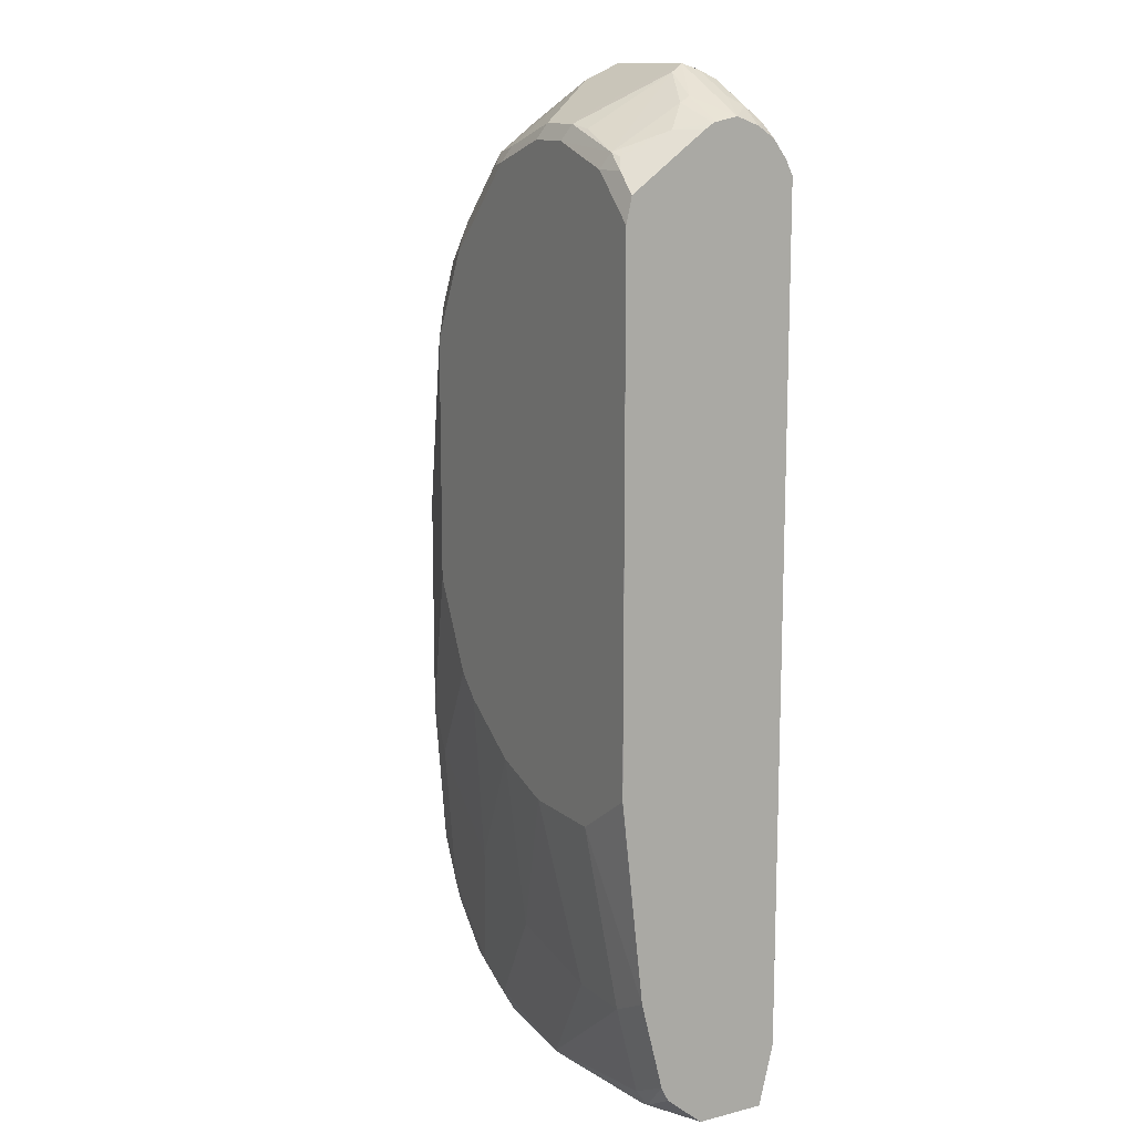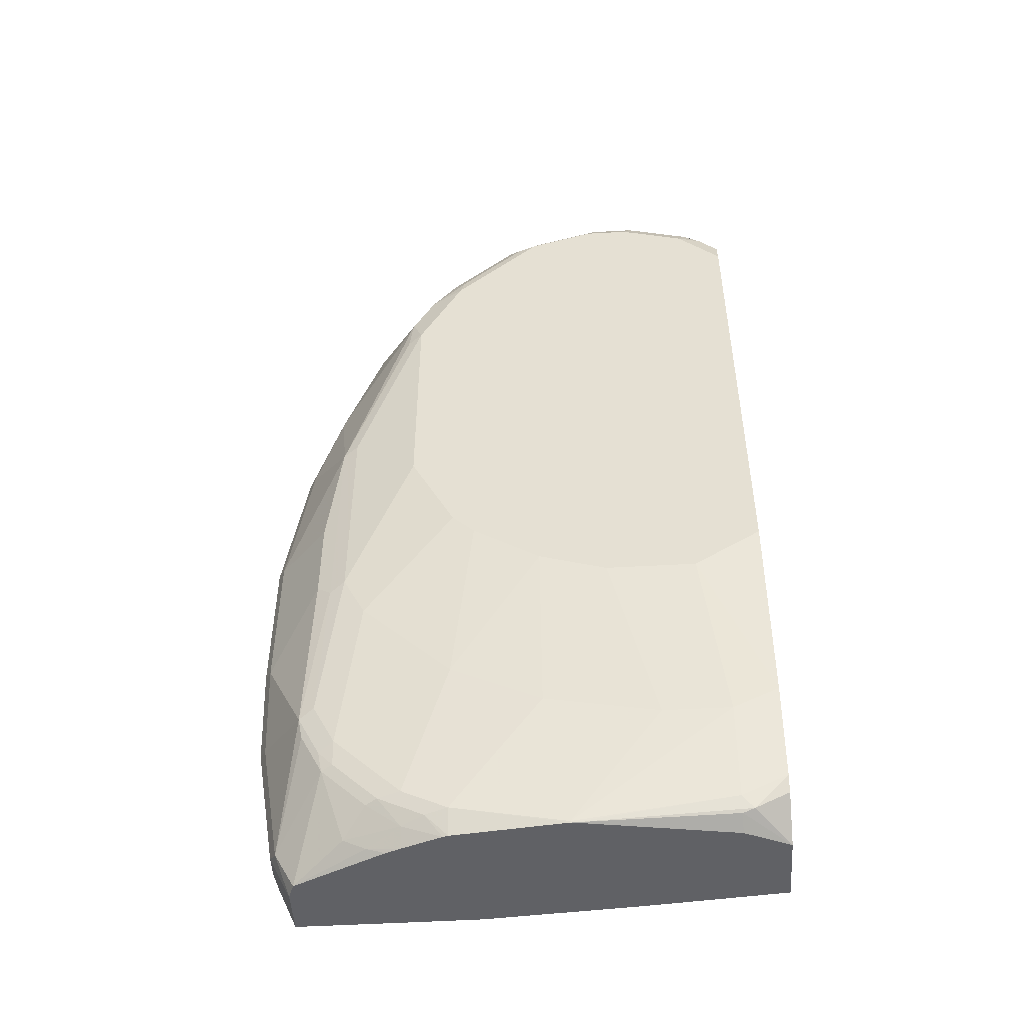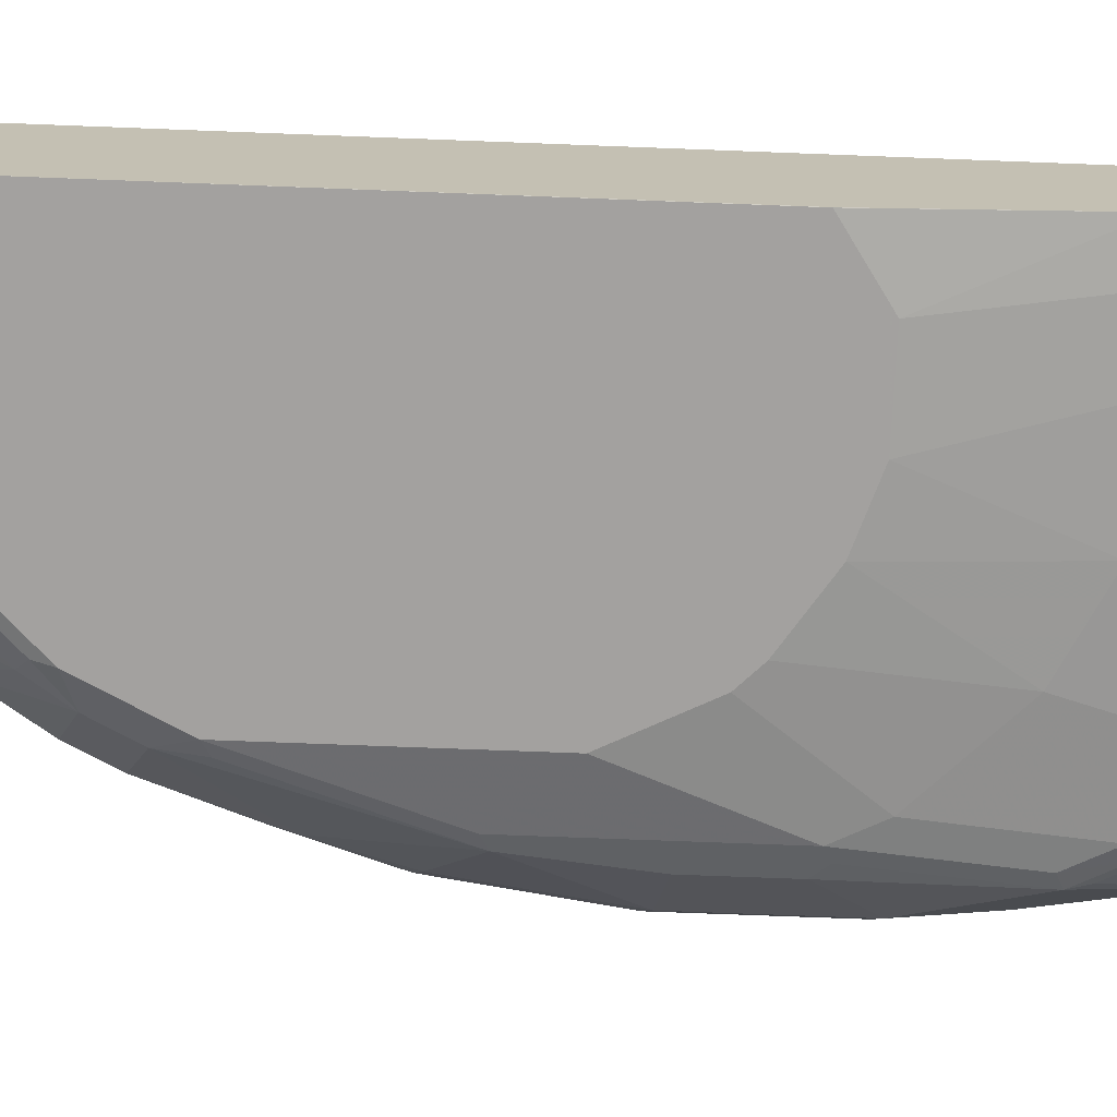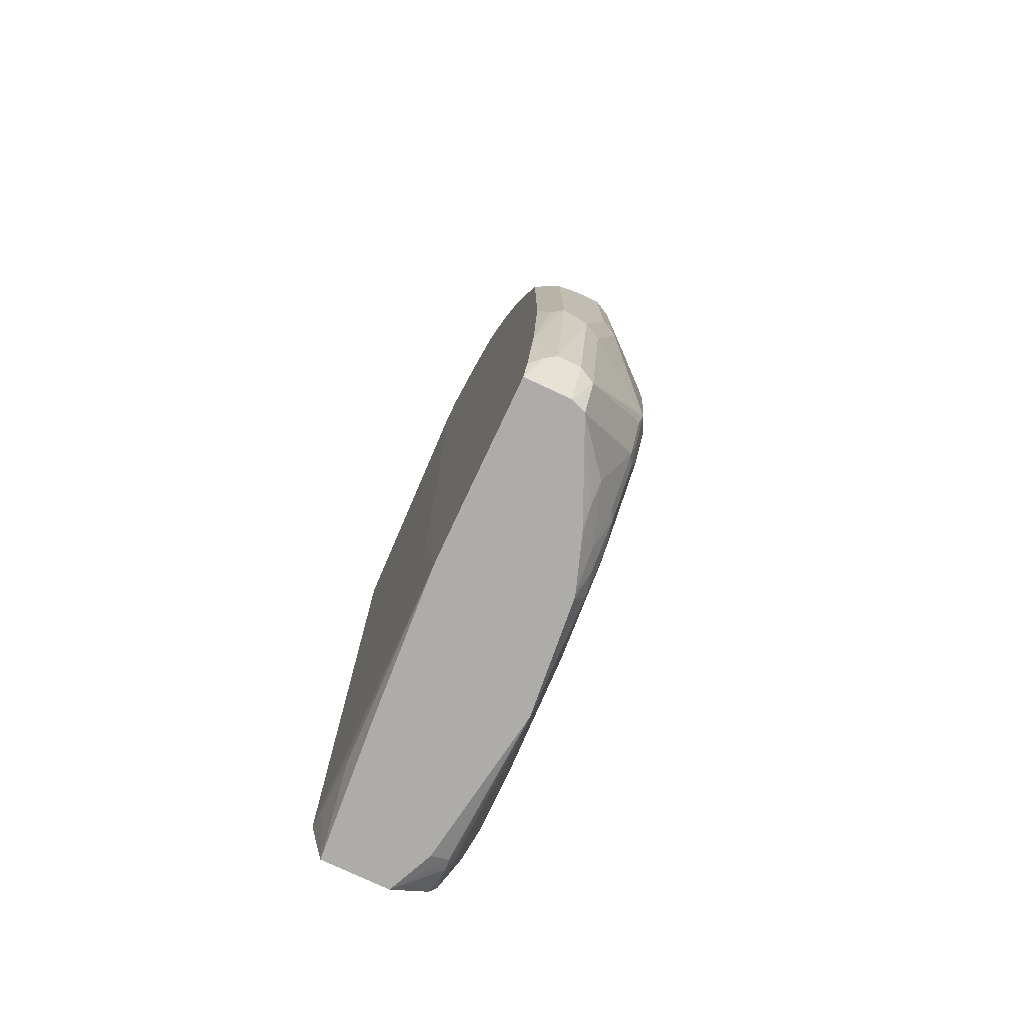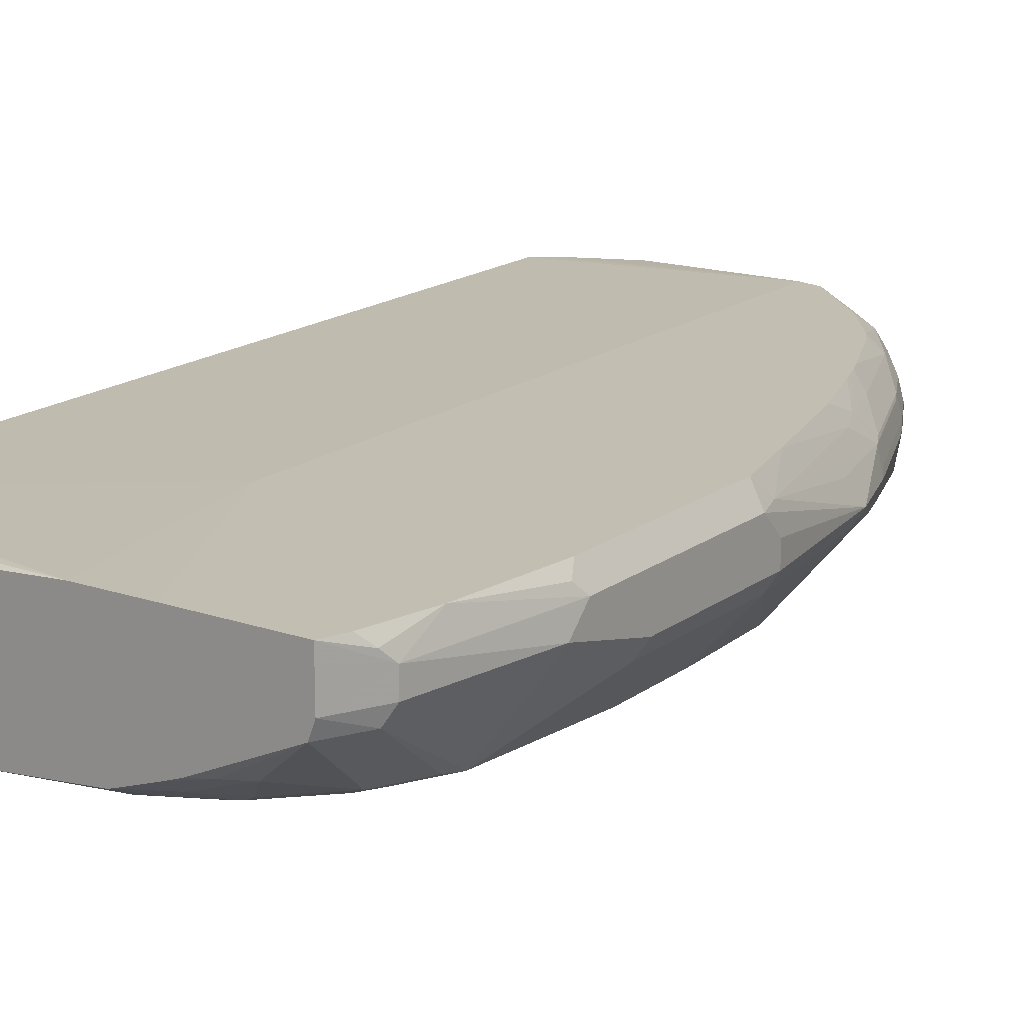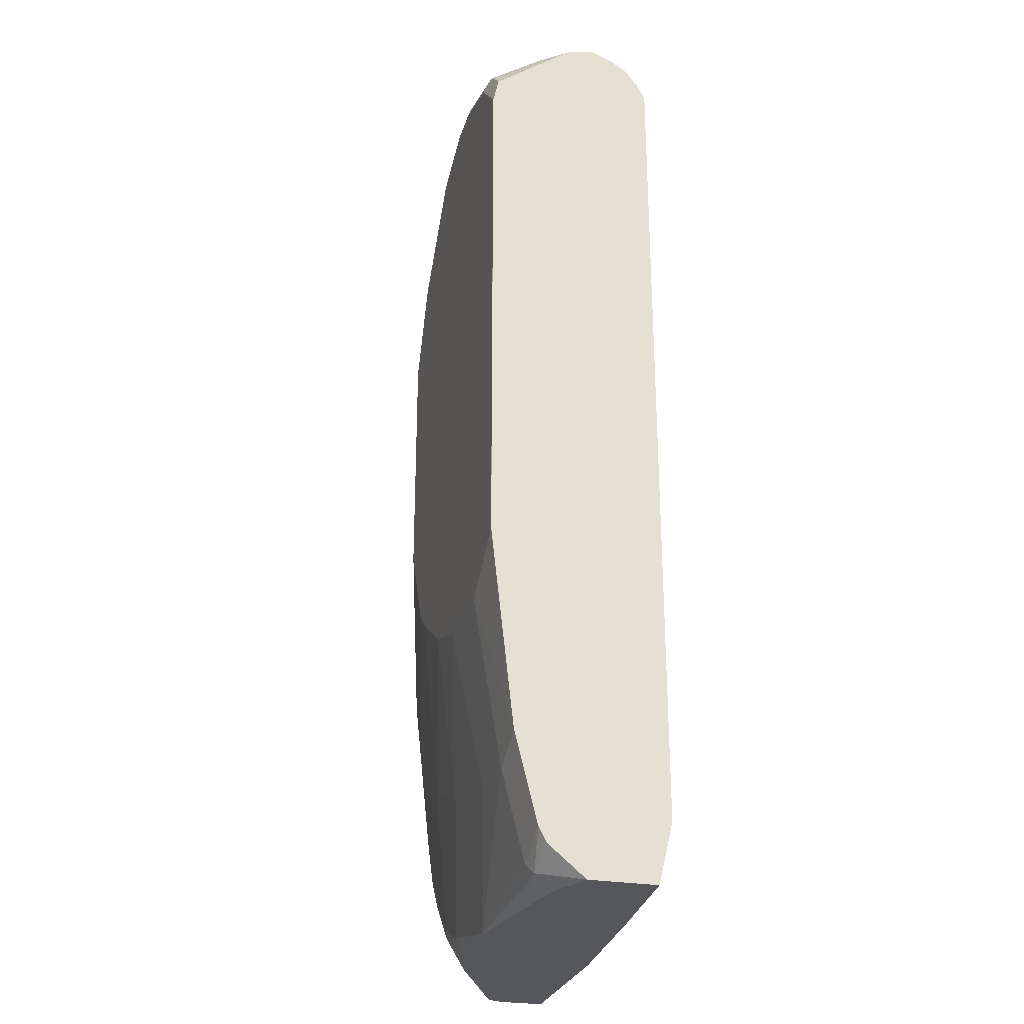
<metadata>
{"format":"obj","ext":"obj","renderer":"f3d","projection":"perspective","resolution":1024,"background":"white","views":[{"elev":12.9,"azim":60.2,"up":"+Z"},{"elev":-49.9,"azim":3.6,"up":"+Z"},{"elev":-72.3,"azim":87.8,"up":"+Y"},{"elev":-77.0,"azim":-115.2,"up":"+Z"},{"elev":17.1,"azim":-145.2,"up":"+Y"},{"elev":-27.1,"azim":75.0,"up":"+Z"}]}
</metadata>
<code>
v -0.04854 -0.2359 0.9434
v 0.006946 -0.3052 0.9087
v 0.0416 -0.2913 0.9157
v 0.04855 -0.3052 0.9087
v 0.06241 -0.2081 0.9573
v -0.04162 -0.2081 0.9573
v 0.02081 -0.1873 0.9573
v -0.04162 -0.1804 0.9434
v -0.05203 -0.1925 0.9469
v -0.05549 -0.2012 0.9503
v -0.09365 -0.1821 0.926
v -0.06243 -0.1596 0.9226
v -0.1041 -0.1596 0.9018
v -0.1353 -0.1821 0.9052
v -0.1388 -0.2012 0.9087
v -0.1526 -0.2151 0.9018
v -0.1769 -0.1821 0.8636
v -0.1734 -0.2151 0.881
v -0.1804 -0.2012 0.8671
v -0.222 -0.2012 0.8046
v -0.215 -0.2151 0.8185
v -0.2497 -0.2081 0.7492
v -0.2428 -0.2012 0.763
v -0.2844 -0.2012 0.659
v -0.2445 -0.1847 0.7492
v -0.2393 -0.1821 0.7596
v -0.2185 -0.1821 0.8012
v -0.2185 -0.1613 0.7804
v -0.2601 -0.1613 0.6763
v -0.2809 -0.1821 0.6555
v -0.2861 -0.1847 0.6451
v -0.2913 -0.2081 0.6451
v -0.3122 -0.2081 0.5826
v -0.307 -0.1847 0.5618
v -0.3278 -0.1639 0.4371
v -0.2861 -0.1639 0.6035
v -0.307 -0.1455 0.4811
v -0.3225 -0.1455 0.4163
v -0.333 -0.1665 0.4163
v -0.333 -0.1873 0.4371
v -0.333 -0.2081 0.4371
v -0.333 -0.1665 0.2289
v -0.3225 -0.1455 0.2289
v -0.3278 -0.1561 0.2185
v -0.3122 -0.1457 0.1249
v -0.3121 -0.1455 0.1248
v -0.307 -0.1561 0.0729
v -0.2991 -0.1455 0.06231
v -0.217 -0.1455 0.7549
v -0.2794 -0.1455 0.5884
v -0.2494 -0.1455 0.677
v -0.2445 -0.1455 0.6892
v -0.2775 -0.1596 0.6243
v -0.2586 -0.1455 0.6509
v -0.2078 -0.1455 0.7703
v -0.1769 -0.1613 0.8428
v -0.1353 -0.1613 0.8844
v -0.1726 -0.1455 0.8177
v -0.1102 -0.1455 0.8801
v -0.07396 -0.1526 0.9063
v -0.08826 -0.1455 0.8859
v -0.06243 -0.1526 0.9087
v 0.01041 -0.1717 0.9469
v 0.06241 -0.1526 0.9087
v 0.07985 -0.1526 0.9017
v 0.1248 -0.1526 0.8821
v 0.1317 -0.1526 0.8774
v 0.1459 -0.1526 0.8669
v 0.1459 -0.1595 0.8807
v 0.1353 -0.1769 0.9105
v 0.1459 -0.1718 0.8974
v 0.1459 -0.1875 0.9078
v 0.1248 -0.1873 0.9235
v 0.1459 -0.2081 0.9156
v 0.1144 -0.1977 0.9313
v 0.07282 -0.1977 0.9521
v 0.08322 -0.1873 0.9443
v 0.03119 -0.1769 0.9521
v 0.09363 -0.1769 0.9313
v 0.06241 -0.1596 0.9226
v 0.02081 -0.1734 0.9503
v 0.1066 -0.2289 0.9313
v 0.1459 -0.2289 0.9113
v 0.1459 -0.2313 0.9105
v 0.1092 -0.2393 0.9261
v 0.13 -0.2601 0.9052
v 0.111 -0.3052 0.8879
v 0.06936 -0.222 0.9503
v 0.06761 -0.3017 0.9052
v 0.0416 -0.3122 0.8948
v 1.04e-06 -0.3122 0.8948
v -0.05549 -0.3052 0.8879
v -0.0902 -0.2983 0.881
v -0.06243 -0.3122 0.874
v -0.07976 -0.3087 0.8705
v -0.1422 -0.3087 0.8081
v -0.1526 -0.2983 0.8185
v -0.1353 -0.2601 0.8844
v -0.1353 -0.2393 0.9052
v -0.06935 -0.2151 0.9434
v -0.1769 -0.2393 0.8636
v -0.1769 -0.3018 0.7804
v -0.2185 -0.2393 0.8012
v -0.2393 -0.2393 0.7596
v -0.2358 -0.2151 0.7769
v -0.274 -0.2324 0.6694
v -0.2601 -0.2393 0.6971
v -0.1977 -0.3018 0.7388
v -0.2775 -0.2358 0.652
v -0.3052 -0.222 0.5757
v -0.3226 -0.2185 0.4683
v -0.326 -0.222 0.4301
v -0.2636 -0.2844 0.5341
v -0.2775 -0.2775 0.4232
v -0.326 -0.222 0.2845
v -0.333 -0.2081 0.2914
v -0.333 -0.1873 0.2081
v -0.326 -0.2012 0.2012
v -0.2844 -0.2636 0.1804
v -0.3052 -0.2012 0.07631
v -0.3122 -0.1873 0.0833
v -0.2913 -0.1873 0.04045
v -0.3122 -0.1665 0.0833
v -0.2913 -0.1455 0.04045
v -0.08826 -0.1455 0.2408
v -0.1877 -0.1455 0.04045
v -0.1237 -0.1457 0.04045
v 0.1459 -0.1526 0.09699
v 0.1459 -0.3069 0.8556
v 0.1459 -0.2393 0.9052
v 0.1275 -0.3069 0.874
v 0.1196 -0.3017 0.8844
v 0.104 -0.3122 0.874
v 0.1459 -0.3122 0.8322
v -0.1457 -0.3122 0.7908
v -0.1873 -0.3122 0.7075
v -0.1873 -0.3122 0.4787
v -0.2497 -0.2913 0.333
v -0.2497 -0.2913 0.541
v -0.2012 -0.3052 0.7006
v -0.2636 -0.2844 0.3261
v -0.2705 -0.2705 0.1873
v -0.2289 -0.2913 0.2914
v -0.1457 -0.3122 0.3955
v -0.1249 -0.3122 0.3746
v -0.1457 -0.2913 0.2081
v -0.1873 -0.2705 0.0833
v -0.2497 -0.2705 0.1458
v -0.2636 -0.2636 0.1388
v -0.2497 -0.2653 0.1223
v -0.2081 -0.2653 0.08068
v -0.2601 -0.2601 0.1197
v -0.2809 -0.2601 0.1613
v -0.286 -0.2016 0.04045
v -0.08817 -0.1543 0.04045
v 0.02081 -0.1555 0.04045
v 0.1459 -0.166 0.04045
v 0.06587 -0.1526 0.05902
v 0.1259 -0.1526 0.08595
v 0.1459 -0.2289 0.04045
v -0.04043 -0.27 0.04045
v -0.2012 -0.2405 0.04045
v -0.1873 -0.2456 0.04045
v -0.1506 -0.2583 0.04045
v -0.1873 -0.2567 0.05558
v -0.1665 -0.2653 0.05986
v -0.1457 -0.2705 0.06249
v -0.1457 -0.2595 0.04045
v -0.04162 -0.27 0.04045
v -0.04162 -0.2705 0.0417
v 0.104 -0.2705 0.06244
v 0.1144 -0.2653 0.05211
v 0.104 -0.2636 0.04861
v 0.104 -0.2474 0.04045
v 0.1459 -0.2636 0.06944
v 0.1459 -0.2705 0.08326
v 0.1459 -0.2913 0.1665
v 0.104 -0.2913 0.1457
v 0.0416 -0.2913 0.1457
v 0.08322 -0.3122 0.3122
v 0.1457 -0.3122 0.3538
v 1.04e-06 -0.3122 0.3122
v -0.06243 -0.2913 0.1665
v -0.06243 -0.3122 0.333
v 0.1459 -0.3121 0.3537
v -0.2185 -0.2601 0.07806
v -0.2393 -0.2393 0.05724
v -0.2185 -0.2393 0.04683
v -0.2775 -0.2775 0.3399
f 109 110 113
f 138 113 141
f 108 109 113
f 104 108 102
f 108 136 102
f 140 136 108
f 140 108 113
f 140 113 136
f 136 135 102
f 139 113 138
f 139 138 136
f 136 138 137
f 136 137 135
f 96 97 102
f 96 102 135
f 94 95 96
f 138 141 142
f 94 96 135
f 139 136 113
f 143 138 142
f 120 152 153
f 144 137 143
f 94 135 91
f 156 155 127
f 124 127 155
f 122 123 124
f 122 124 155
f 122 155 154
f 120 122 154
f 120 154 152
f 153 152 149
f 143 137 138
f 150 149 152
f 150 151 148
f 150 148 149
f 149 148 142
f 143 142 148
f 143 148 147
f 143 147 146
f 143 146 145
f 144 143 145
f 144 145 137
f 150 152 151
f 91 135 134
f 47 124 123
f 90 91 133
f 126 127 124
f 126 124 125
f 124 48 125
f 47 48 124
f 156 157 155
f 45 47 123
f 45 123 42
f 116 41 42
f 117 116 42
f 126 125 127
f 117 42 123
f 121 123 122
f 121 122 120
f 121 120 117
f 118 117 120
f 118 120 119
f 118 119 115
f 118 115 117
f 117 115 116
f 115 41 116
f 121 117 123
f 90 133 87
f 125 128 127
f 125 48 61
f 133 91 134
f 133 134 129
f 131 133 129
f 131 87 133
f 132 87 131
f 86 87 132
f 86 132 131
f 130 84 86
f 130 86 131
f 125 61 128
f 130 131 129
f 84 129 72
f 72 129 68
f 68 129 128
f 61 68 128
f 55 56 58
f 55 58 49
f 59 61 58
f 58 61 49
f 61 48 49
f 130 129 84
f 156 158 157
f 175 176 172
f 159 158 127
f 162 163 188
f 165 188 163
f 165 187 188
f 165 186 187
f 165 151 186
f 167 170 179
f 147 148 151
f 167 147 151
f 167 146 147
f 134 128 129
f 160 128 134
f 177 185 181
f 177 160 185
f 185 160 134
f 185 134 181
f 134 135 181
f 137 145 135
f 145 181 135
f 182 181 145
f 162 188 154
f 188 187 154
f 152 154 187
f 152 187 186
f 112 111 41
f 57 17 14
f 13 57 14
f 8 63 12
f 8 81 63
f 8 7 81
f 22 105 21
f 22 24 32
f 74 84 72
f 184 145 146
f 94 91 92
f 189 141 114
f 115 189 114
f 115 119 189
f 189 119 141
f 142 141 119
f 149 142 119
f 153 149 119
f 120 153 119
f 152 186 151
f 114 141 113
f 184 182 145
f 183 182 184
f 183 184 146
f 169 170 167
f 169 167 168
f 169 168 161
f 164 161 168
f 166 164 168
f 166 168 167
f 166 167 151
f 166 151 165
f 166 165 164
f 169 161 170
f 164 165 163
f 161 163 162
f 161 162 154
f 161 154 155
f 161 155 160
f 157 160 155
f 157 128 160
f 159 127 128
f 159 128 157
f 159 157 158
f 164 163 161
f 156 127 158
f 161 171 170
f 173 172 161
f 183 146 167
f 183 167 179
f 183 179 182
f 180 182 179
f 180 181 182
f 180 177 181
f 178 177 180
f 178 180 179
f 178 179 170
f 161 172 171
f 178 170 171
f 172 176 171
f 176 177 171
f 176 160 177
f 175 160 176
f 175 172 160
f 174 161 160
f 173 161 174
f 173 174 160
f 173 160 172
f 178 171 177
f 112 41 115
f 35 39 33
f 112 114 113
f 29 52 51
f 29 28 52
f 52 28 49
f 52 49 51
f 51 49 50
f 50 49 38
f 38 49 48
f 43 38 48
f 46 44 43
f 46 43 48
f 46 48 47
f 46 47 45
f 46 45 44
f 44 45 42
f 44 42 43
f 43 42 38
f 39 38 42
f 39 42 41
f 40 39 41
f 29 51 53
f 29 53 30
f 31 30 53
f 31 53 36
f 60 62 61
f 60 61 59
f 60 59 12
f 13 12 59
f 13 59 57
f 57 59 58
f 57 58 56
f 57 56 17
f 20 19 27
f 40 41 33
f 19 17 27
f 28 17 56
f 28 56 55
f 28 55 49
f 54 53 51
f 54 51 50
f 54 50 53
f 37 50 38
f 37 36 50
f 36 53 50
f 28 27 17
f 60 12 62
f 40 33 39
f 35 37 38
f 15 14 16
f 15 16 6
f 10 15 6
f 11 15 10
f 11 14 15
f 11 13 14
f 11 12 13
f 11 8 12
f 9 8 11
f 9 11 10
f 9 10 6
f 9 6 8
f 8 6 7
f 7 6 5
f 5 6 3
f 5 3 4
f 4 3 2
f 2 3 1
f 112 115 114
f 17 16 14
f 17 18 16
f 19 18 17
f 20 18 19
f 35 36 37
f 35 31 36
f 34 31 35
f 34 35 33
f 34 33 31
f 31 33 32
f 25 31 24
f 25 26 31
f 26 30 31
f 35 38 39
f 26 29 30
f 26 27 28
f 26 20 27
f 23 20 26
f 23 26 25
f 23 25 24
f 23 24 22
f 23 22 20
f 20 22 21
f 20 21 18
f 26 28 29
f 62 12 63
f 31 32 24
f 62 64 61
f 101 99 16
f 3 6 1
f 100 1 6
f 100 6 16
f 100 16 99
f 100 99 1
f 93 1 99
f 93 99 98
f 93 98 97
f 93 97 96
f 93 96 95
f 93 95 94
f 93 94 92
f 93 92 1
f 2 1 92
f 2 92 91
f 2 91 90
f 4 2 90
f 4 90 87
f 101 98 99
f 101 97 98
f 101 102 97
f 103 102 101
f 62 63 64
f 112 110 111
f 111 110 41
f 33 41 110
f 33 110 109
f 106 32 33
f 106 33 109
f 107 106 109
f 107 109 108
f 4 87 89
f 107 108 104
f 106 104 32
f 104 22 32
f 104 105 22
f 104 21 105
f 101 16 18
f 103 101 18
f 103 18 21
f 103 21 104
f 103 104 102
f 107 104 106
f 88 89 87
f 112 113 110
f 88 4 89
f 77 73 70
f 77 70 79
f 77 79 78
f 77 78 76
f 77 76 73
f 75 73 76
f 75 76 74
f 75 74 73
f 73 74 72
f 66 79 70
f 73 72 70
f 69 71 68
f 69 70 71
f 69 66 70
f 67 66 69
f 67 69 68
f 67 68 61
f 67 61 66
f 66 61 65
f 65 61 64
f 71 72 68
f 66 80 79
f 71 70 72
f 65 64 80
f 66 65 80
f 82 5 88
f 85 83 82
f 85 82 88
f 85 88 87
f 88 5 4
f 85 86 84
f 85 84 83
f 83 84 74
f 85 87 86
f 74 5 82
f 74 76 5
f 78 5 76
f 78 7 5
f 78 81 7
f 78 79 80
f 78 80 81
f 80 63 81
f 83 74 82
f 80 64 63

</code>
